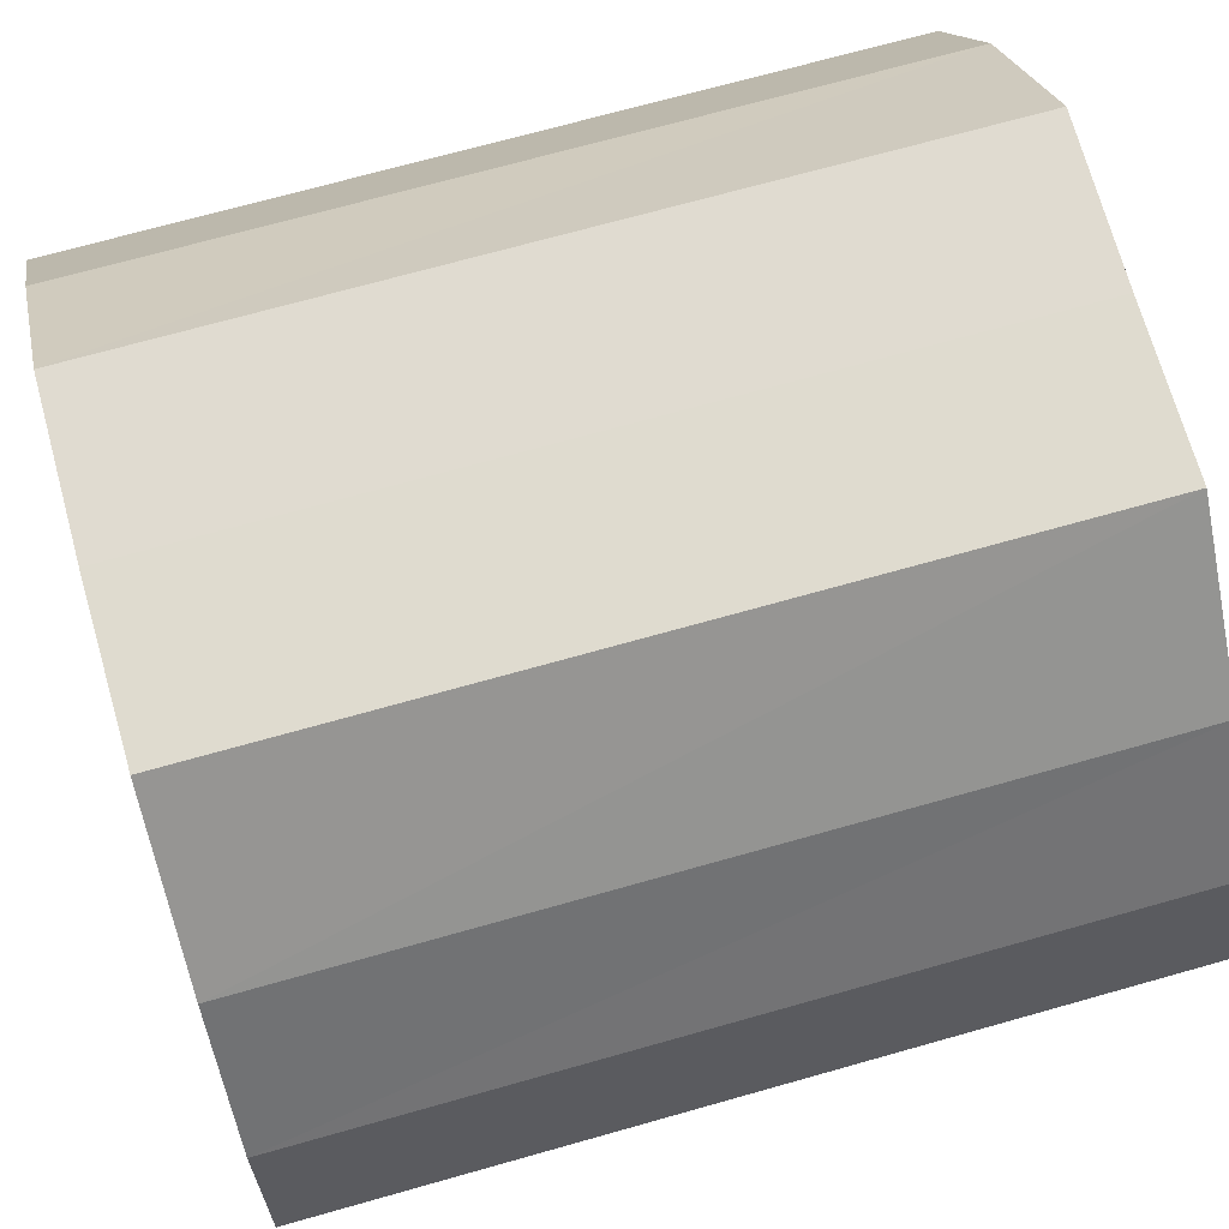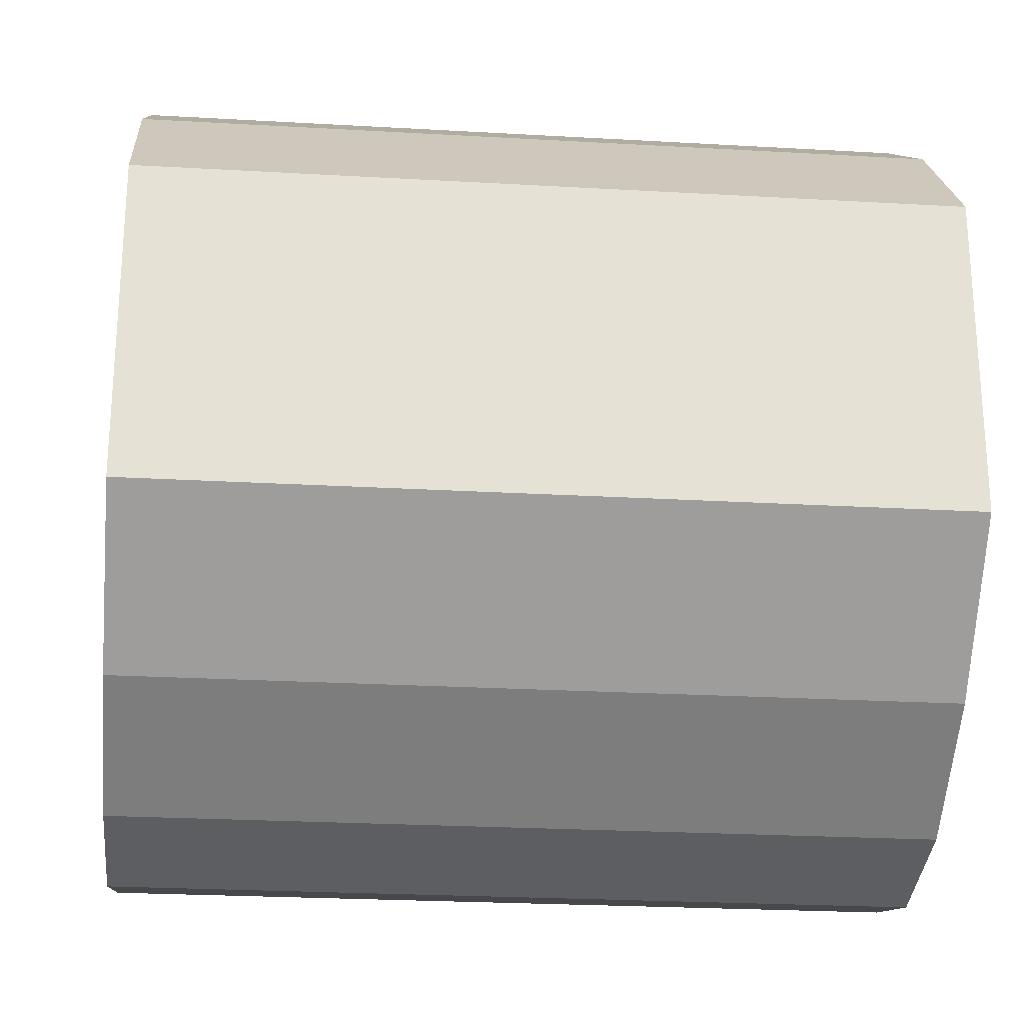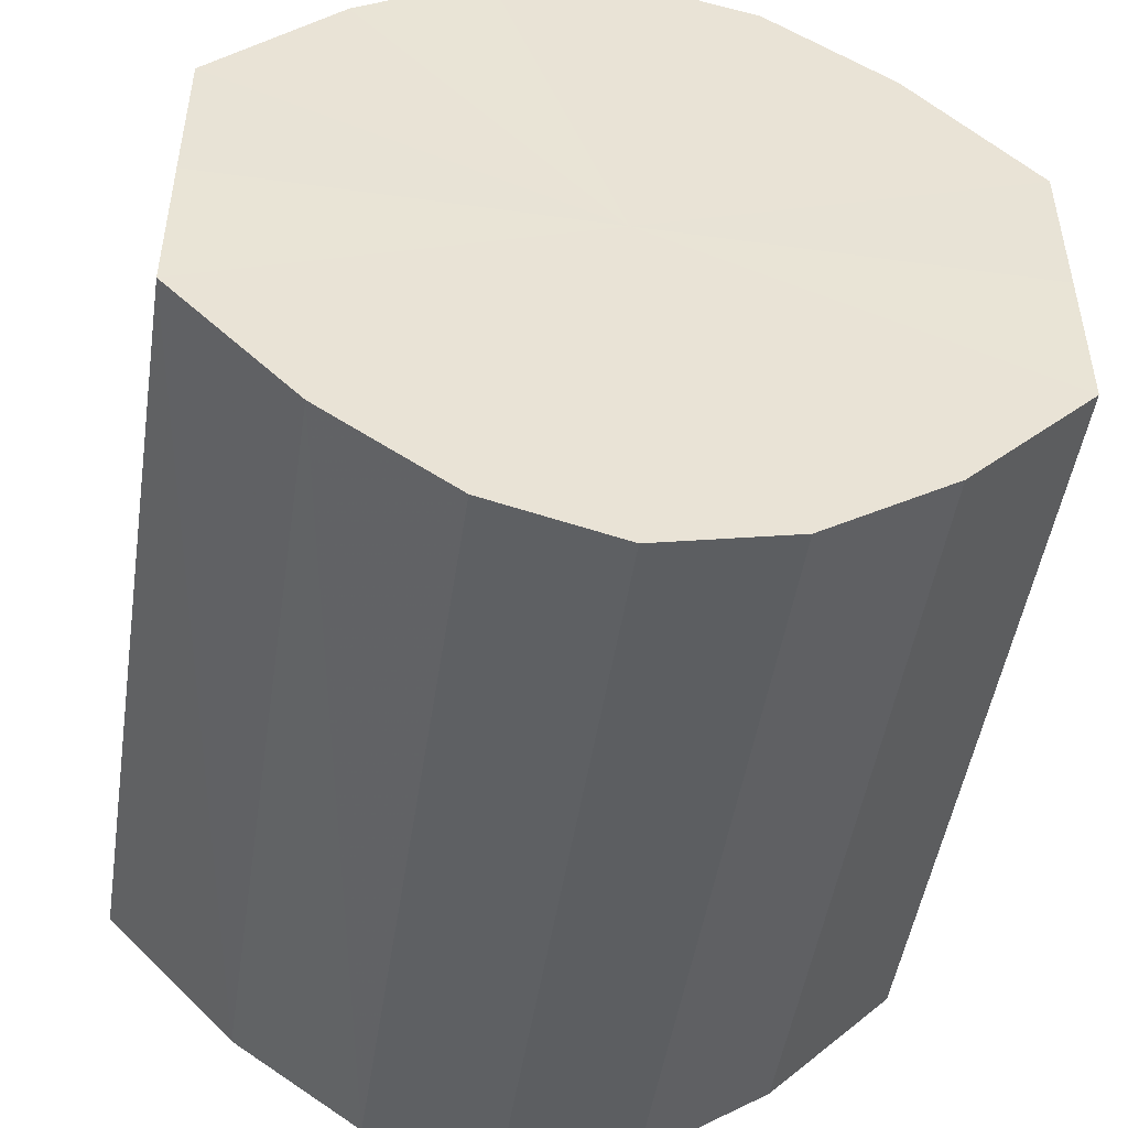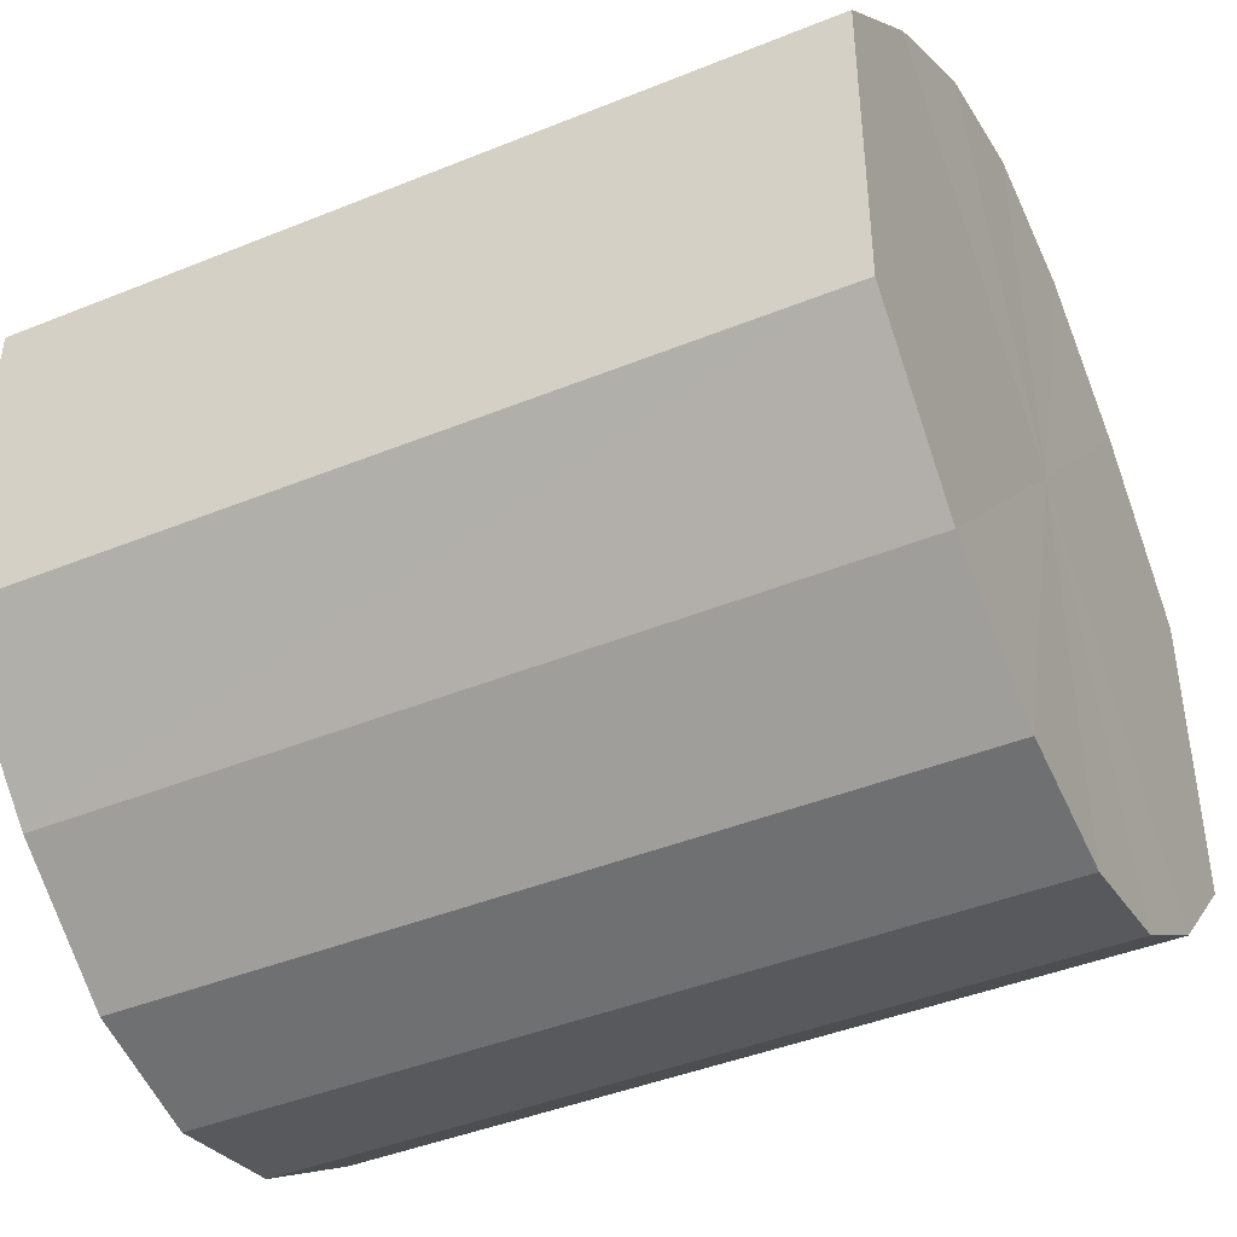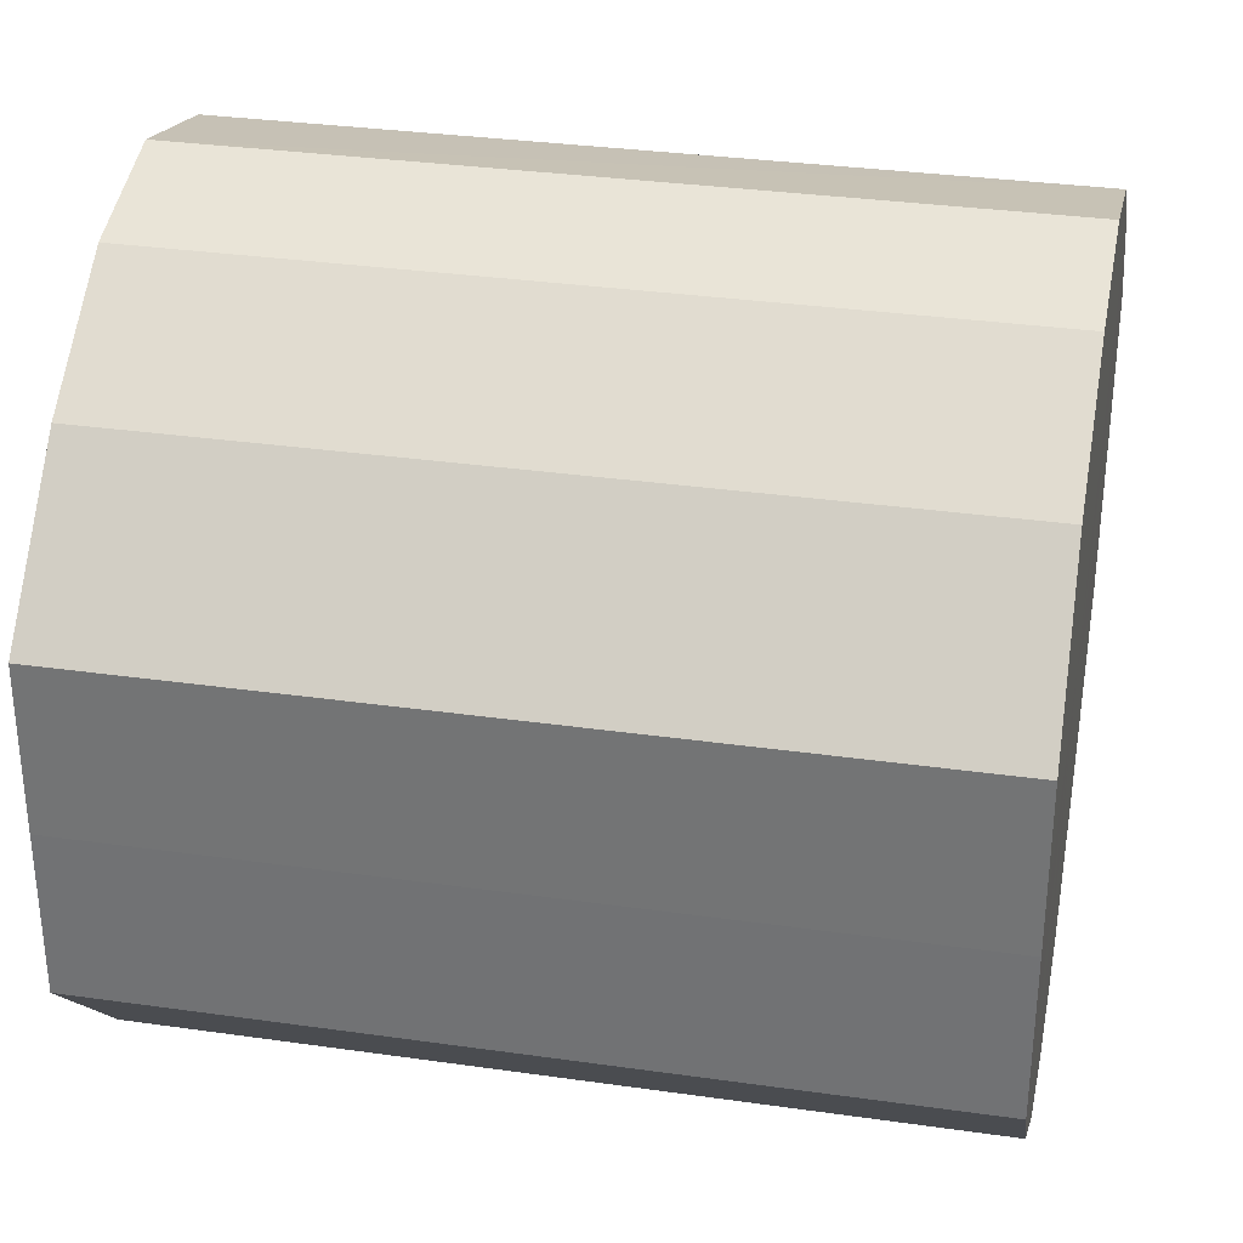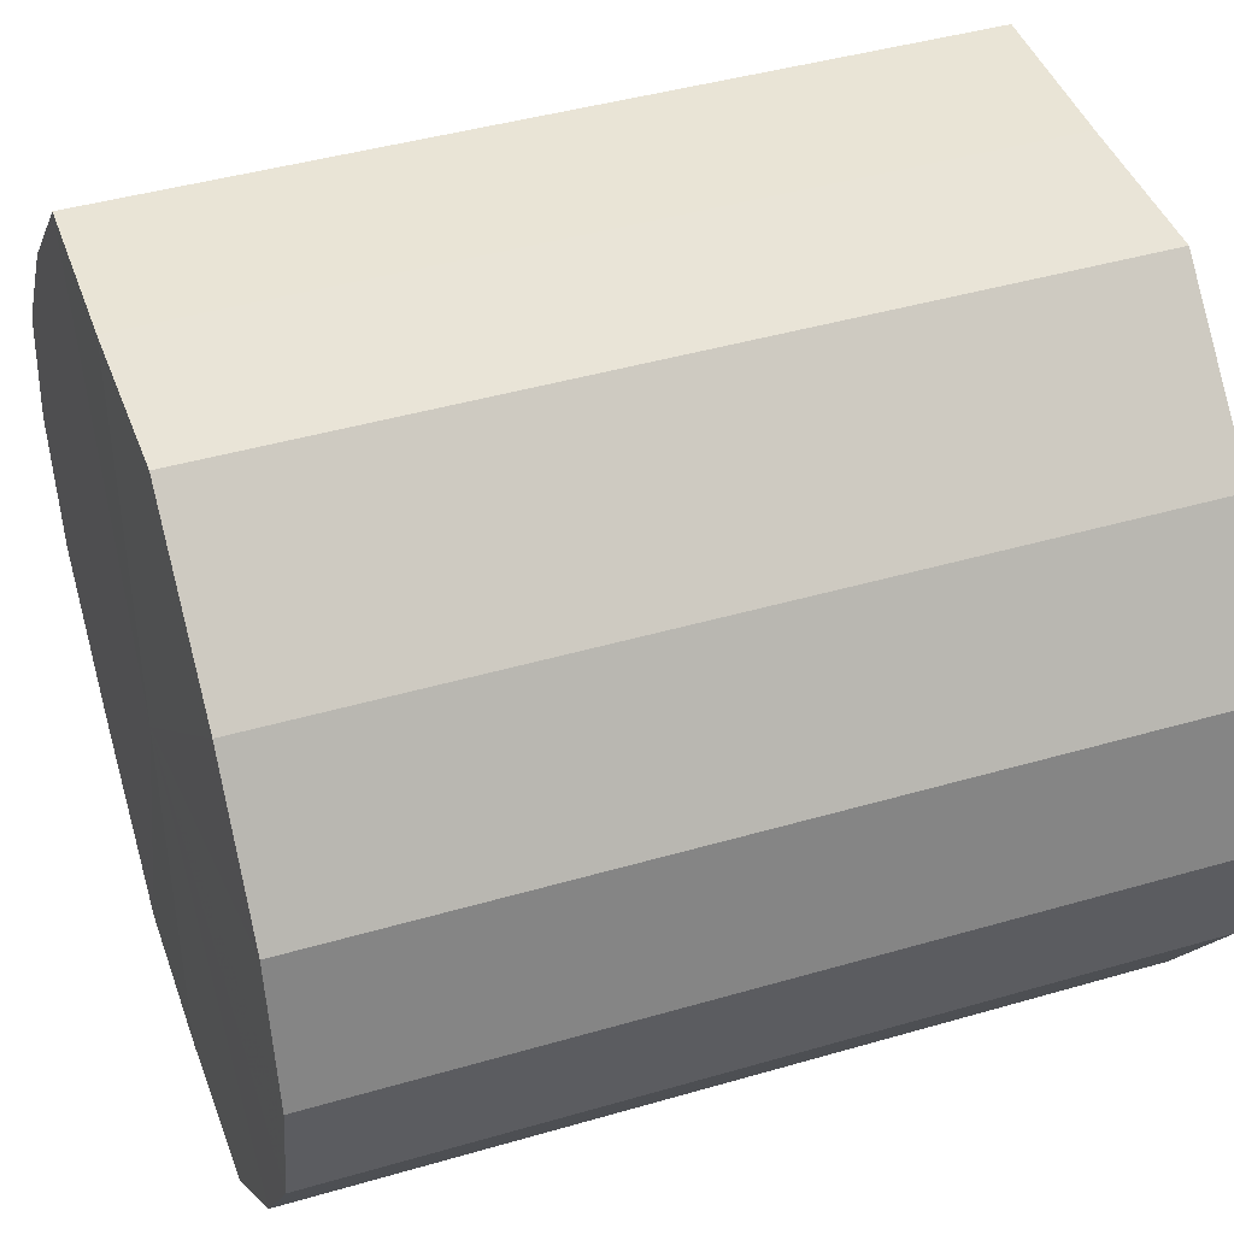
<metadata>
{"format":"obj","ext":"obj","renderer":"f3d","projection":"perspective","resolution":1024,"background":"white","views":[{"elev":70.1,"azim":164.2,"up":"+Y"},{"elev":-24.4,"azim":174.6,"up":"+Z"},{"elev":-48.6,"azim":-98.8,"up":"+Z"},{"elev":-43.2,"azim":-154.3,"up":"+Z"},{"elev":32.4,"azim":11.2,"up":"+Z"},{"elev":42.7,"azim":-19.2,"up":"+Y"}]}
</metadata>
<code>
o 23063
v 2164 1881 9.27
v 2164 1881 9.268
v 2164 1881 9.27
v 2164 1881 9.261
v 2164 1881 9.268
v 2164 1881 9.268
v 2164 1881 9.268
v 2164 1881 9.251
v 2164 1881 9.261
v 2164 1881 9.261
v 2164 1881 9.261
v 2164 1881 9.239
v 2164 1881 9.251
v 2164 1881 9.251
v 2164 1881 9.251
v 2164 1881 9.226
v 2164 1881 9.239
v 2164 1881 9.239
v 2164 1881 9.239
v 2164 1881 9.216
v 2164 1881 9.226
v 2164 1881 9.226
v 2164 1881 9.226
v 2164 1881 9.209
v 2164 1881 9.216
v 2164 1881 9.216
v 2164 1881 9.216
v 2164 1881 9.207
v 2164 1881 9.209
v 2164 1881 9.209
v 2164 1881 9.209
v 2164 1881 9.207
v 2164 1881 9.27
v 2164 1881 9.268
v 2164 1881 9.268
v 2164 1881 9.261
v 2164 1881 9.261
v 2164 1881 9.268
v 2164 1881 9.27
v 2164 1881 9.261
v 2164 1881 9.268
v 2164 1881 9.251
v 2164 1881 9.251
v 2164 1881 9.251
v 2164 1881 9.261
v 2164 1881 9.239
v 2164 1881 9.251
v 2164 1881 9.239
v 2164 1881 9.239
v 2164 1881 9.226
v 2164 1881 9.239
v 2164 1881 9.216
v 2164 1881 9.226
v 2164 1881 9.226
v 2164 1881 9.226
v 2164 1881 9.209
v 2164 1881 9.216
v 2164 1881 9.207
v 2164 1881 9.209
v 2164 1881 9.216
v 2164 1881 9.216
v 2164 1881 9.209
v 2164 1881 9.207
v 2164 1881 9.209
v 2164 1881 9.239
v 2164 1881 9.268
v 2164 1881 9.27
v 2164 1881 9.261
v 2164 1881 9.268
v 2164 1881 9.251
v 2164 1881 9.261
v 2164 1881 9.239
v 2164 1881 9.251
v 2164 1881 9.226
v 2164 1881 9.239
v 2164 1881 9.216
v 2164 1881 9.226
v 2164 1881 9.209
v 2164 1881 9.216
v 2164 1881 9.207
v 2164 1881 9.209
v 2164 1881 9.239
v 2164 1881 9.27
v 2164 1881 9.268
v 2164 1881 9.268
v 2164 1881 9.261
v 2164 1881 9.261
v 2164 1881 9.251
v 2164 1881 9.251
v 2164 1881 9.239
v 2164 1881 9.239
v 2164 1881 9.226
v 2164 1881 9.226
v 2164 1881 9.216
v 2164 1881 9.216
v 2164 1881 9.209
v 2164 1881 9.209
v 2164 1881 9.207
f 1 2 3
f 2 4 5
f 6 1 7
f 4 8 9
f 10 6 11
f 8 12 13
f 14 10 15
f 12 16 17
f 18 14 19
f 16 20 21
f 22 18 23
f 20 24 25
f 26 22 27
f 24 28 29
f 30 26 31
f 28 30 32
f 33 34 35
f 35 36 37
f 38 39 33
f 40 41 38
f 37 42 43
f 44 45 40
f 46 47 44
f 43 48 49
f 50 51 46
f 52 53 50
f 49 54 55
f 56 57 52
f 58 59 56
f 55 60 61
f 62 63 58
f 61 64 62
f 65 66 67
f 65 68 66
f 65 67 69
f 65 70 68
f 65 69 71
f 65 72 70
f 65 71 73
f 65 74 72
f 65 73 75
f 65 76 74
f 65 75 77
f 65 78 76
f 65 77 79
f 65 80 78
f 65 79 81
f 65 81 80
f 82 83 84
f 82 85 83
f 82 84 86
f 82 87 85
f 82 86 88
f 82 89 87
f 82 88 90
f 82 91 89
f 82 90 92
f 82 93 91
f 82 92 94
f 82 95 93
f 82 94 96
f 82 97 95
f 82 96 98
f 82 98 97

</code>
